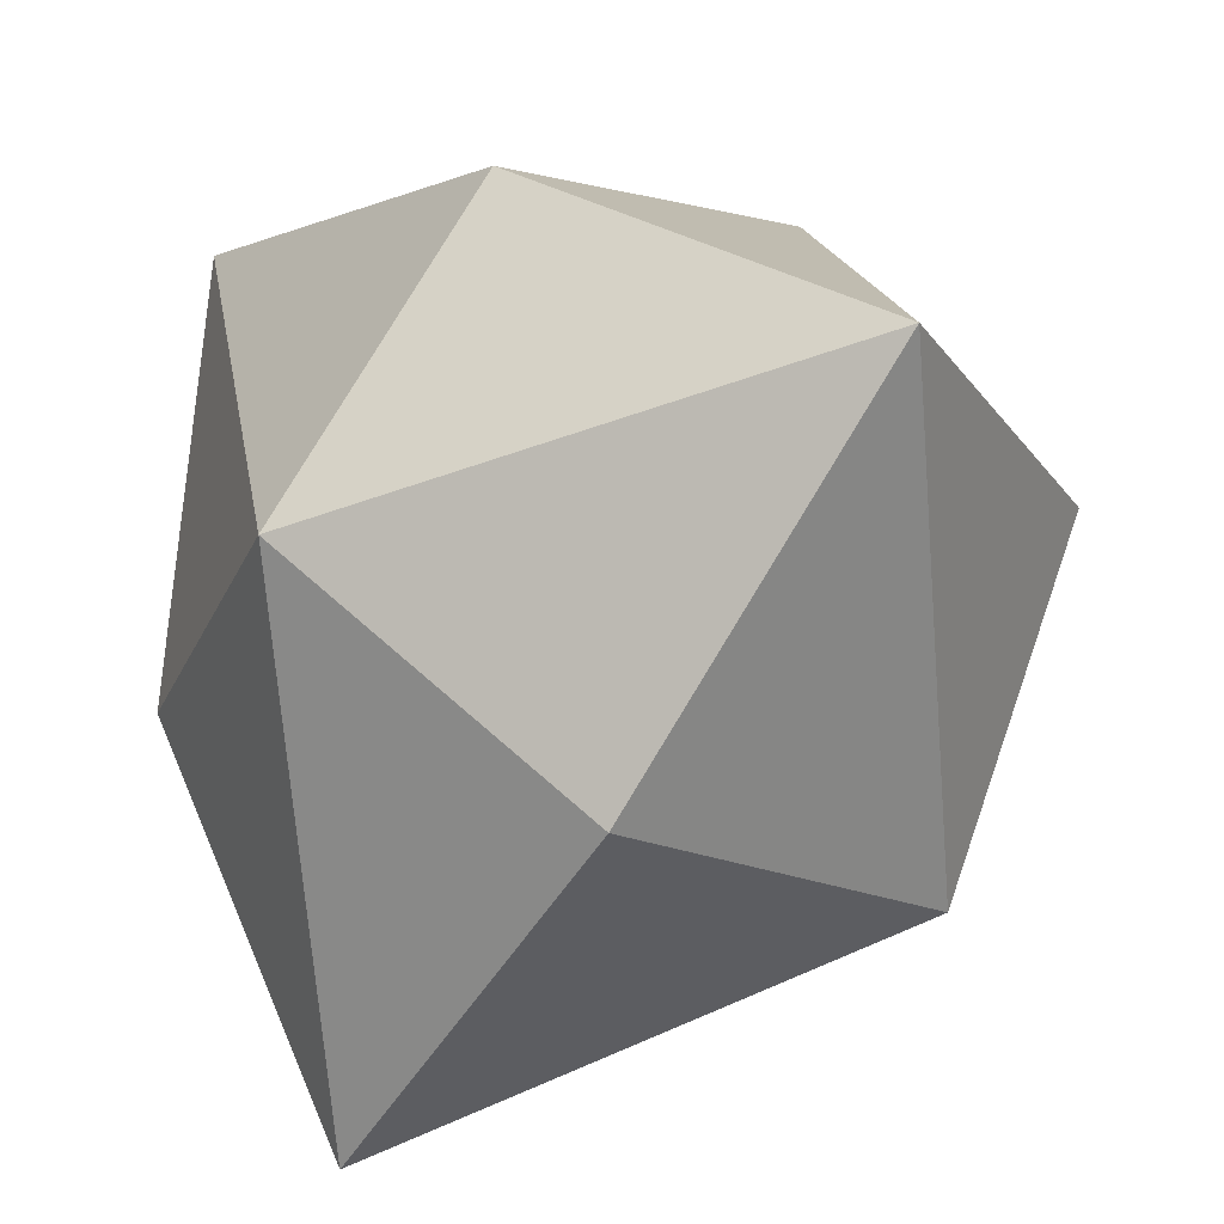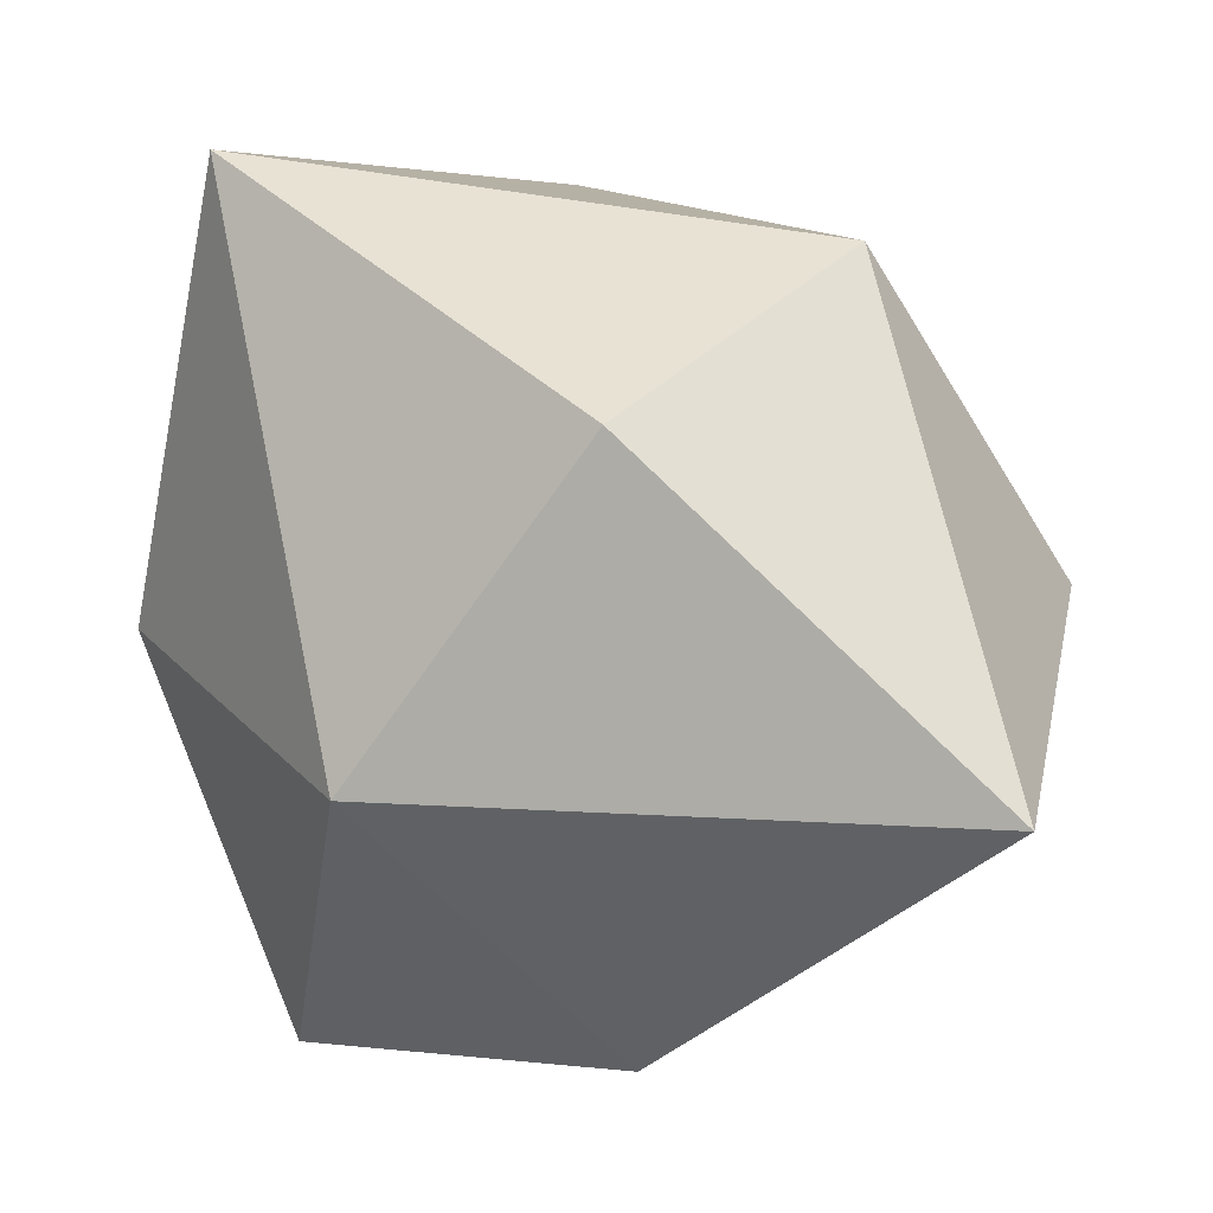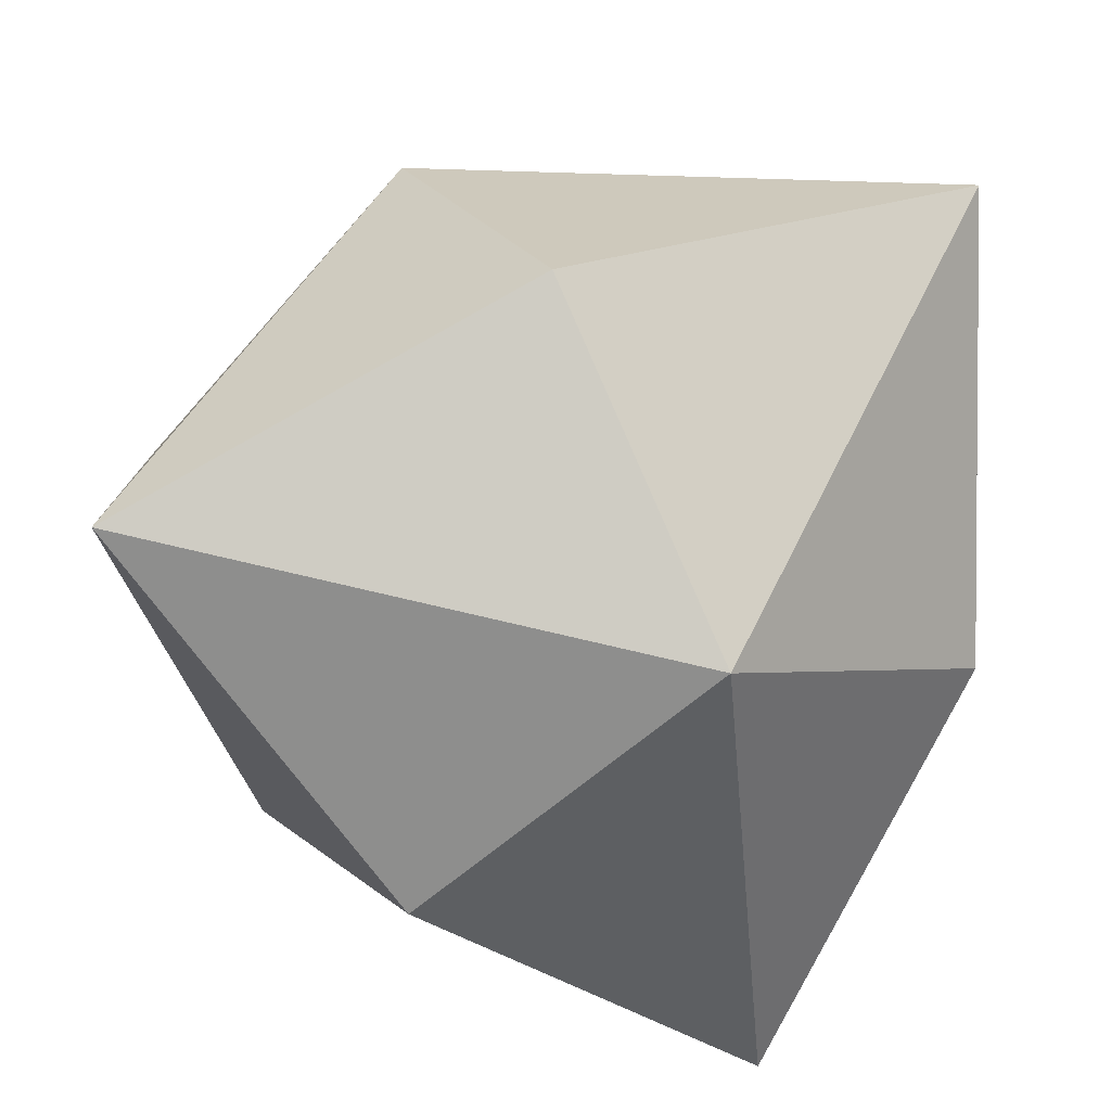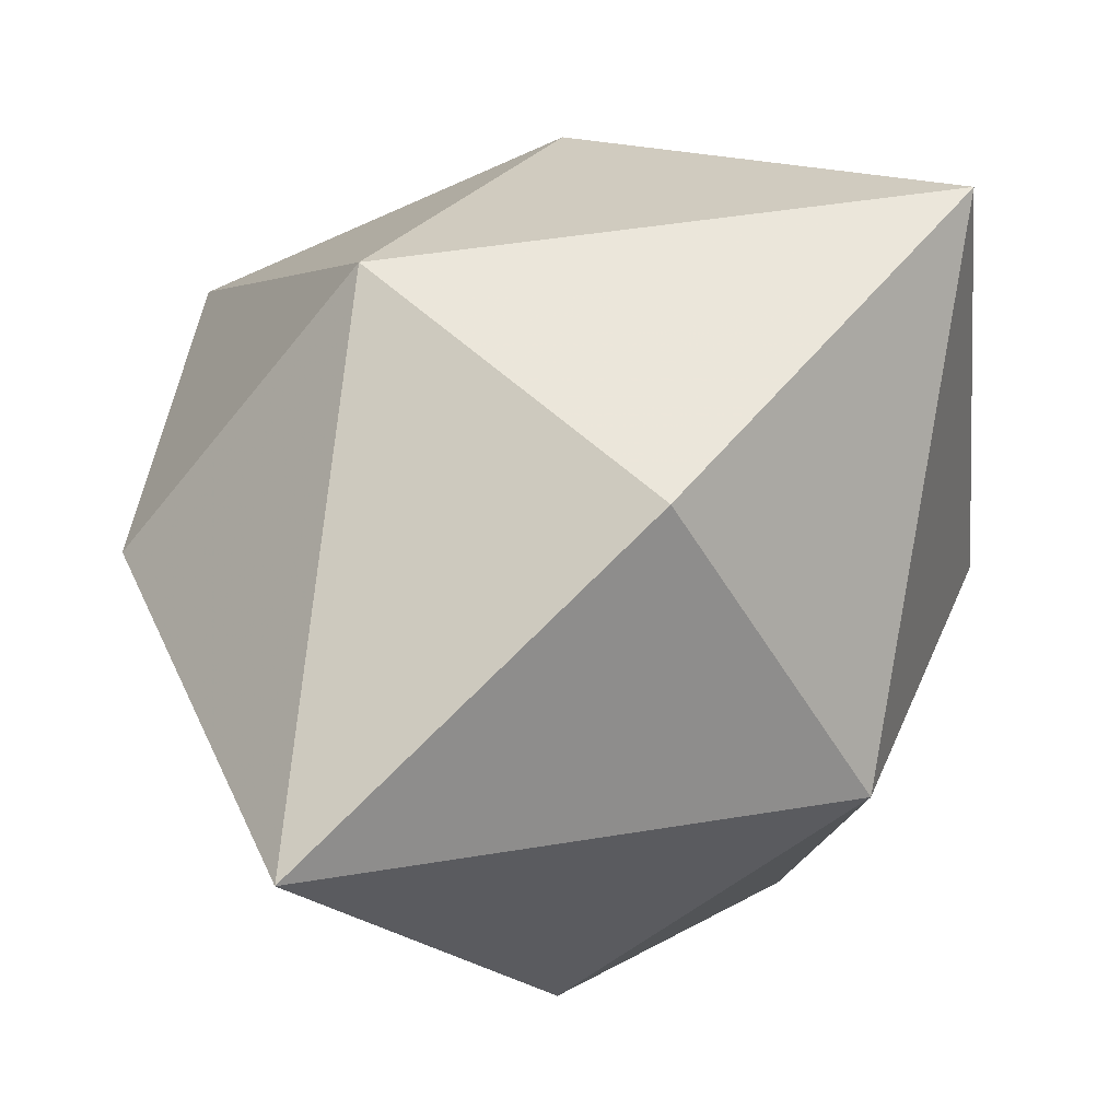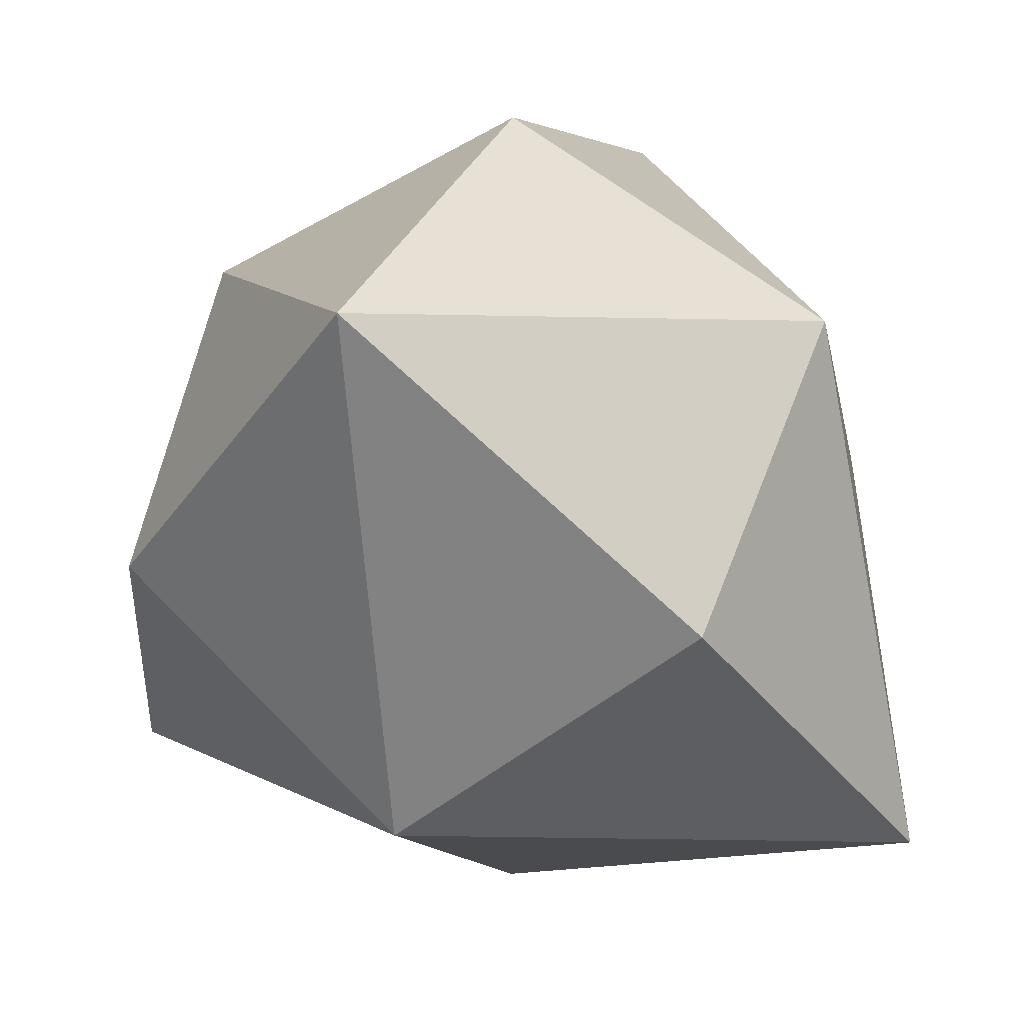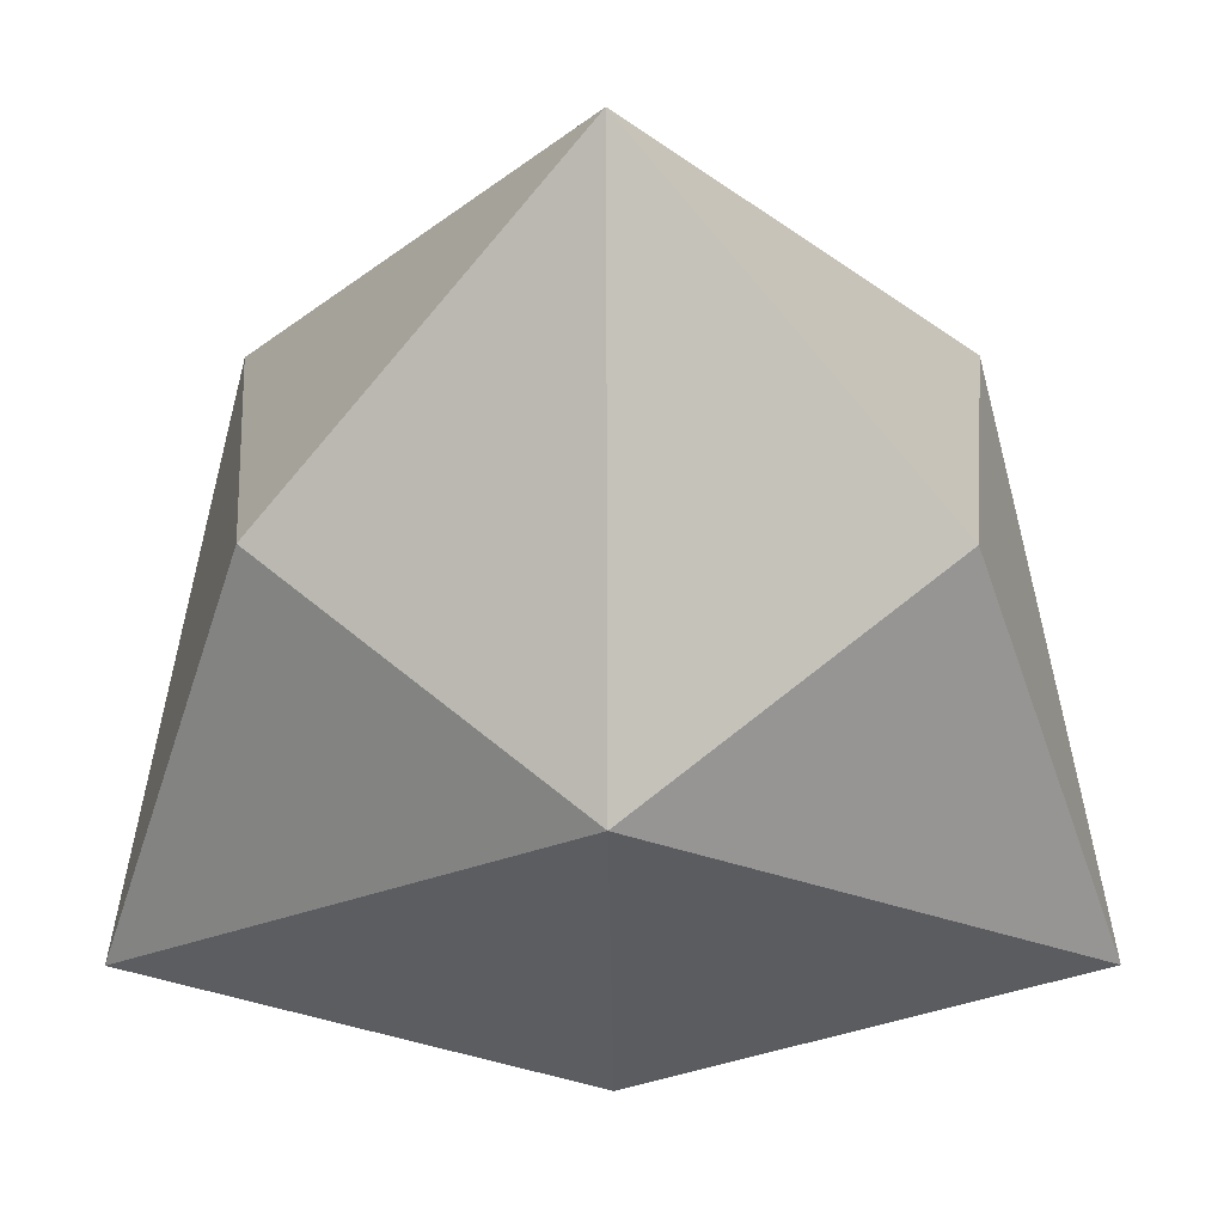
<metadata>
{"format":"obj","ext":"obj","renderer":"f3d","projection":"perspective","resolution":1024,"background":"white","views":[{"elev":-65.9,"azim":-76.4,"up":"+Y"},{"elev":70.6,"azim":-93.3,"up":"+Z"},{"elev":53.8,"azim":108.2,"up":"+Y"},{"elev":-6.1,"azim":-12.6,"up":"+Y"},{"elev":17.3,"azim":-114.7,"up":"+Y"},{"elev":-10.6,"azim":-44.4,"up":"+Z"}]}
</metadata>
<code>
v -3.678 3.668 -3.678
v -3.678 -3.677 3.676
v 3.676 -3.677 -3.678
v 3.673 3.678 3.673
v 0.001081 0.02865 4.951
v -0.02514 -4.926 -0.02514
v 2.759 -2.751 2.759
v 4.951 0.02865 0.00108
v -2.757 2.758 2.758
v -0.001905 -0.02948 -4.952
v 0.02431 4.925 0.02431
v 2.758 2.758 -2.757
v -4.952 -0.02948 -0.001905
v -2.75 -2.754 -2.75
f 12 4 8
f 12 8 3
f 12 3 10
f 12 10 1
f 12 1 11
f 12 11 4
f 9 4 11
f 9 5 4
f 9 2 5
f 9 13 2
f 9 1 13
f 9 11 1
f 7 4 5
f 7 5 2
f 7 2 6
f 7 6 3
f 7 3 8
f 7 8 4
f 14 1 10
f 14 13 1
f 14 2 13
f 14 6 2
f 14 3 6
f 14 10 3

</code>
